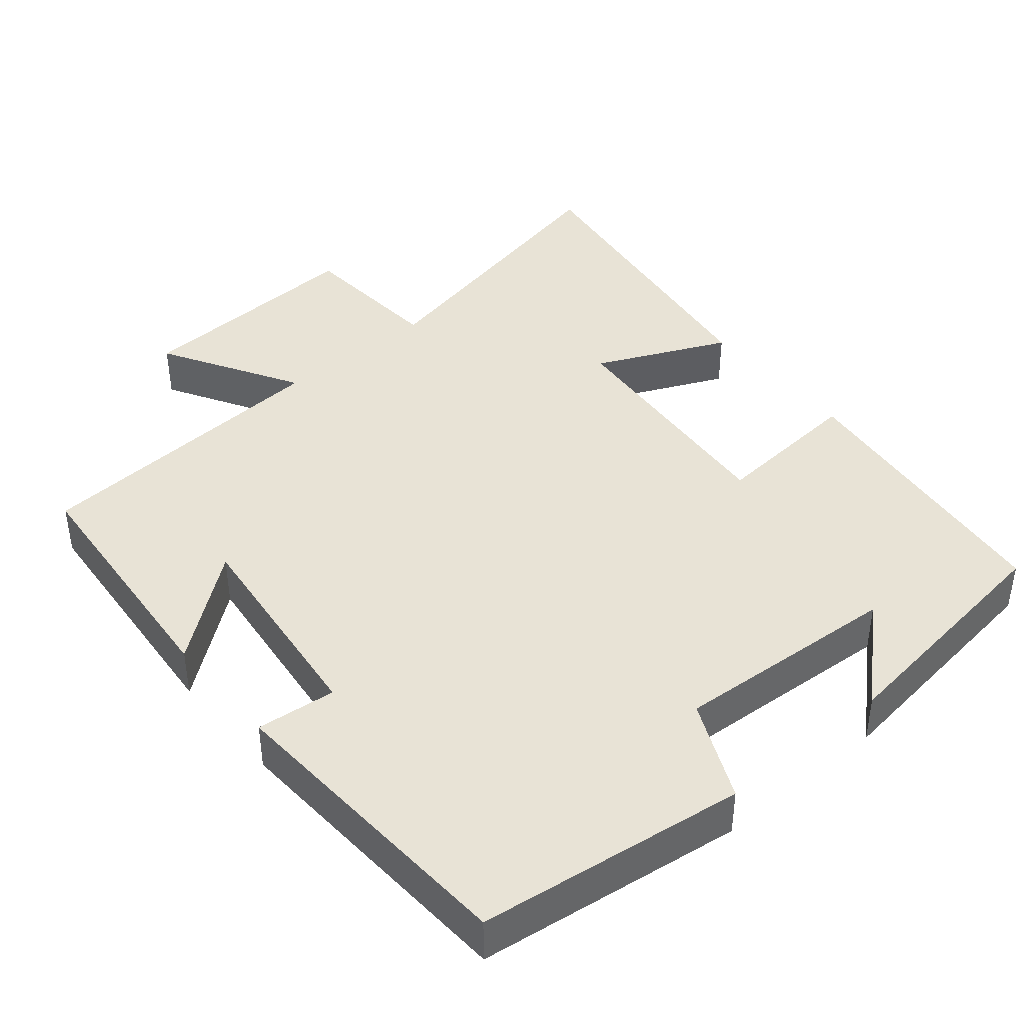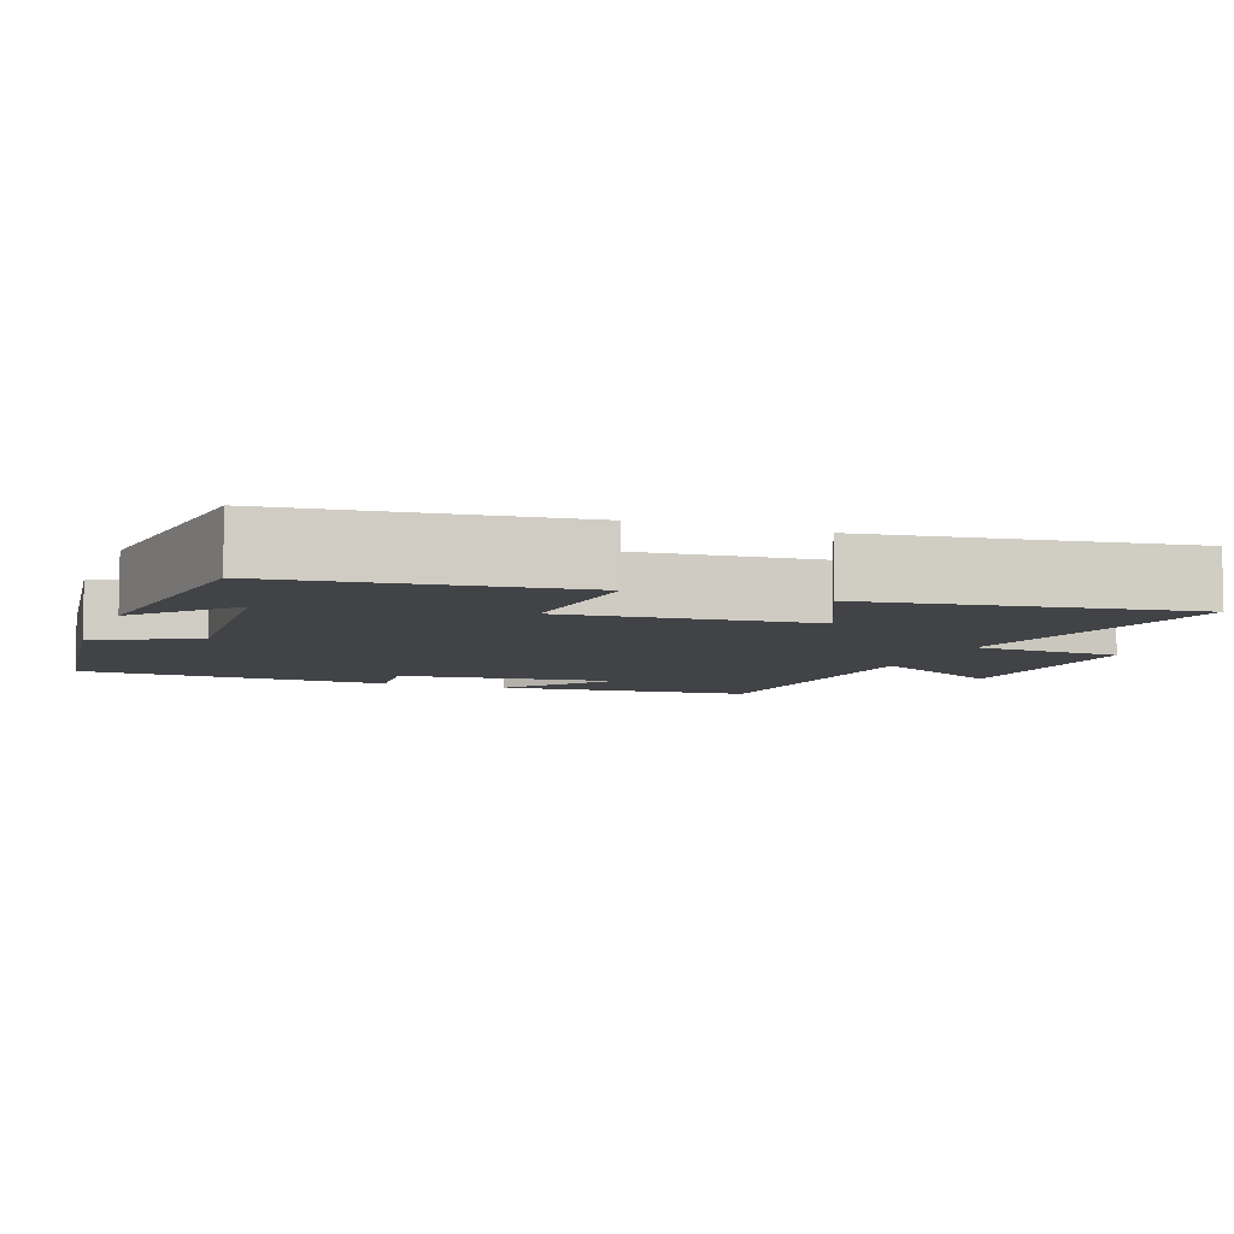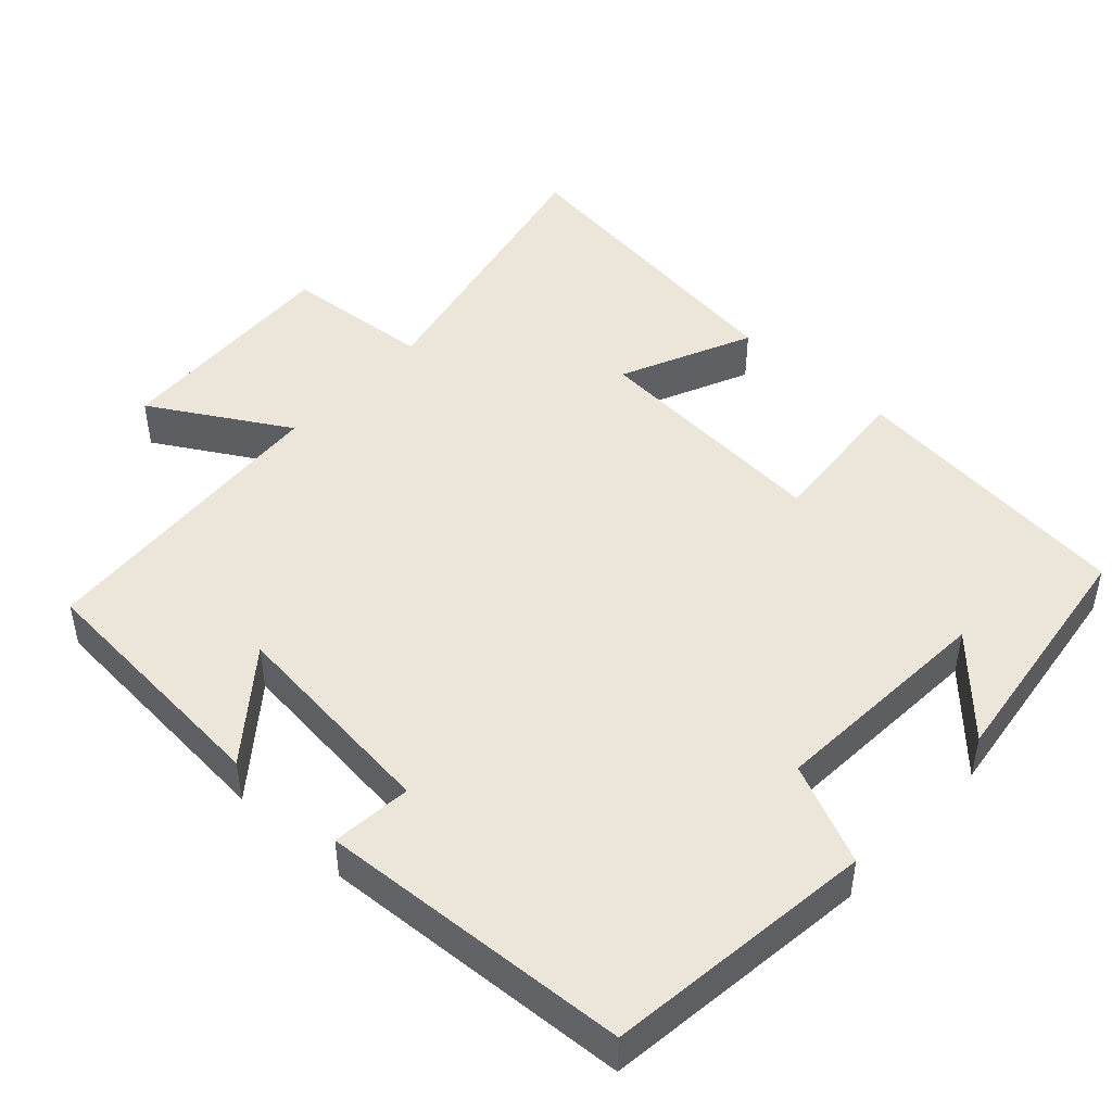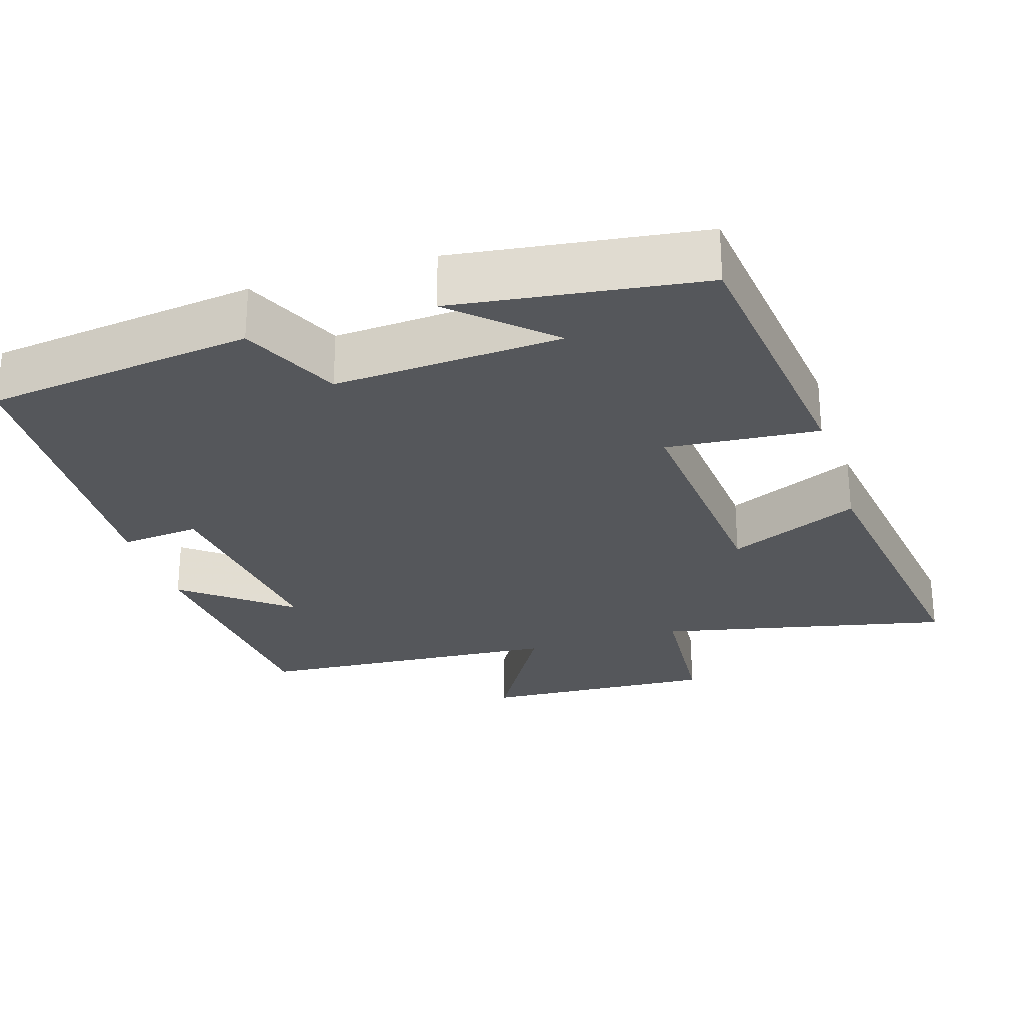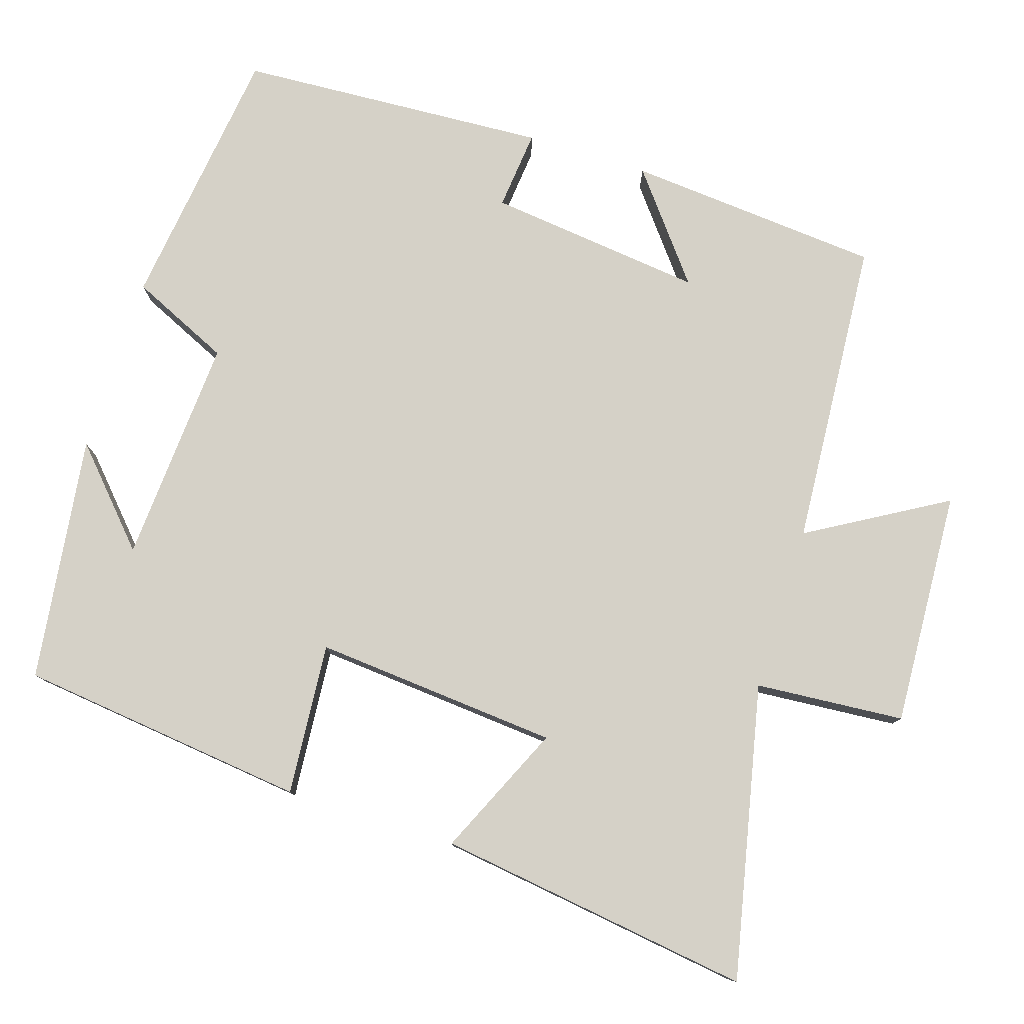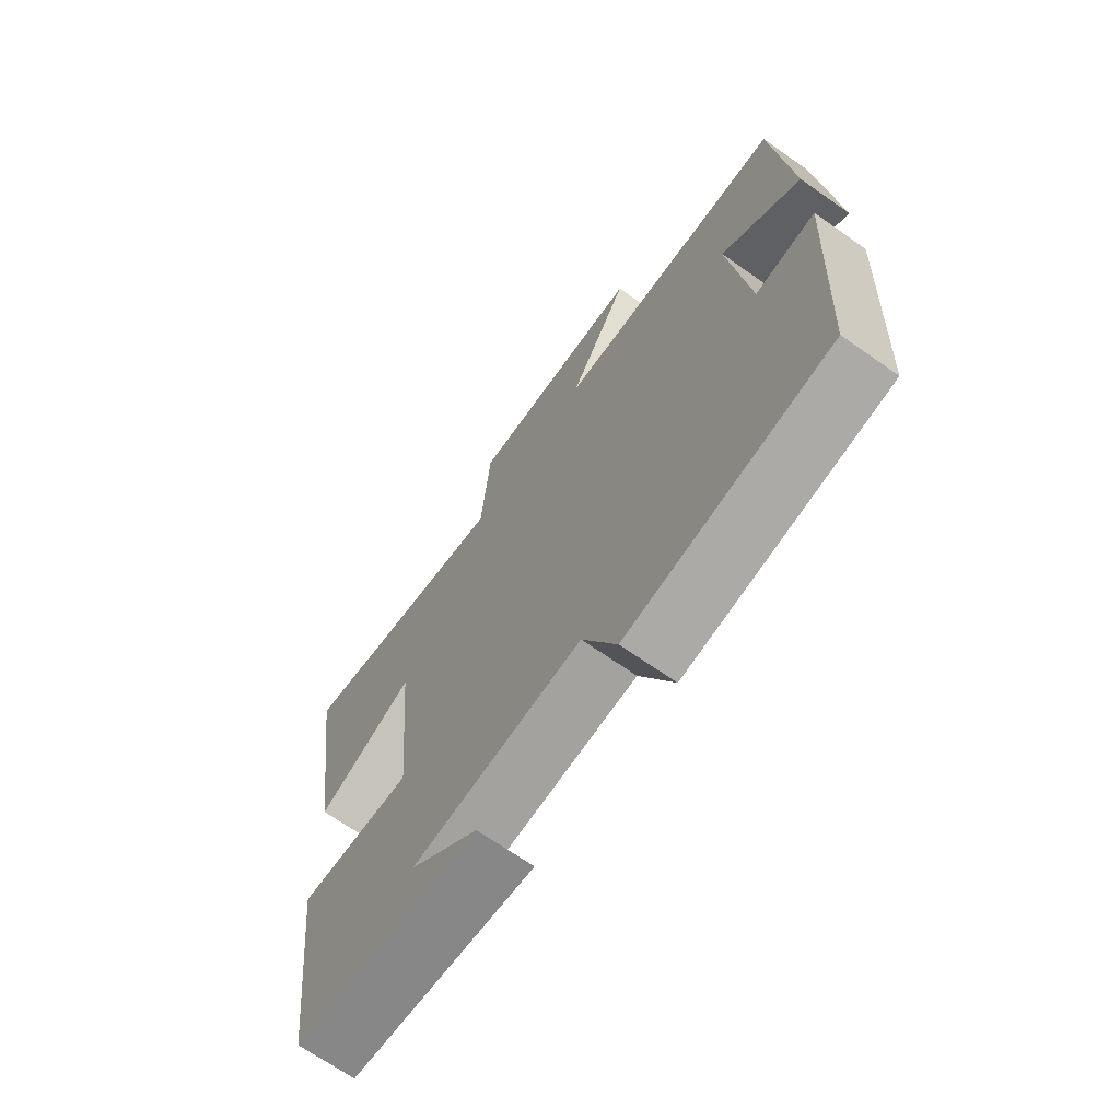
<metadata>
{"format":"obj","ext":"obj","renderer":"f3d","projection":"perspective","resolution":1024,"background":"white","views":[{"elev":41.7,"azim":140.0,"up":"+Y"},{"elev":-7.0,"azim":-110.3,"up":"+Y"},{"elev":46.7,"azim":132.3,"up":"+Y"},{"elev":-26.8,"azim":-162.8,"up":"+Y"},{"elev":78.8,"azim":-72.5,"up":"+Y"},{"elev":-69.2,"azim":55.0,"up":"+Z"}]}
</metadata>
<code>
v -0.56 0.07 0.584
v -0.167 0.07 0.5
v -0.152 0.07 0.7
v 0.164 0.07 0.684
v 0.057 0.07 0.5
v 0.471 0.07 0.472
v 0.5 0.07 0.131
v 0.359 0.07 0.242
v 0.393 0.07 -0.048
v 0.5 0.07 -0.037
v 0.477 0.07 -0.453
v 0.118 0.07 -0.5
v 0.057 0.07 -0.367
v -0.247 0.07 -0.387
v -0.124 0.07 -0.5
v -0.454 0.07 -0.457
v -0.5 0.07 -0.07
v -0.296 0.07 -0.086
v -0.324 0.07 0.242
v -0.5 0.07 0.162
v -0.56 0 0.584
v -0.167 0 0.5
v -0.152 0 0.7
v 0.164 0 0.684
v 0.057 0 0.5
v 0.471 0 0.472
v 0.5 0 0.131
v 0.359 0 0.242
v 0.393 0 -0.048
v 0.5 0 -0.037
v 0.477 0 -0.453
v 0.118 0 -0.5
v 0.057 0 -0.367
v -0.247 0 -0.387
v -0.124 0 -0.5
v -0.454 0 -0.457
v -0.5 0 -0.07
v -0.296 0 -0.086
v -0.324 0 0.242
v -0.5 0 0.162
f 19 20 1 2
f 18 19 2
f 16 17 18
f 14 15 16
f 14 16 18
f 13 14 18 2
f 11 12 13
f 10 11 13
f 9 10 13
f 8 9 13 2
f 5 6 7 8
f 2 3 4 5
f 2 5 8
f 22 21 40 39
f 22 39 38
f 38 37 36
f 36 35 34
f 38 36 34
f 22 38 34 33
f 33 32 31
f 33 31 30
f 33 30 29
f 22 33 29 28
f 28 27 26 25
f 25 24 23 22
f 28 25 22
f 1 21 22 2
f 2 22 23 3
f 3 23 24 4
f 4 24 25 5
f 5 25 26 6
f 6 26 27 7
f 7 27 28 8
f 8 28 29 9
f 9 29 30 10
f 10 30 31 11
f 11 31 32 12
f 12 32 33 13
f 13 33 34 14
f 14 34 35 15
f 15 35 36 16
f 16 36 37 17
f 17 37 38 18
f 18 38 39 19
f 19 39 40 20
f 20 40 21 1

</code>
